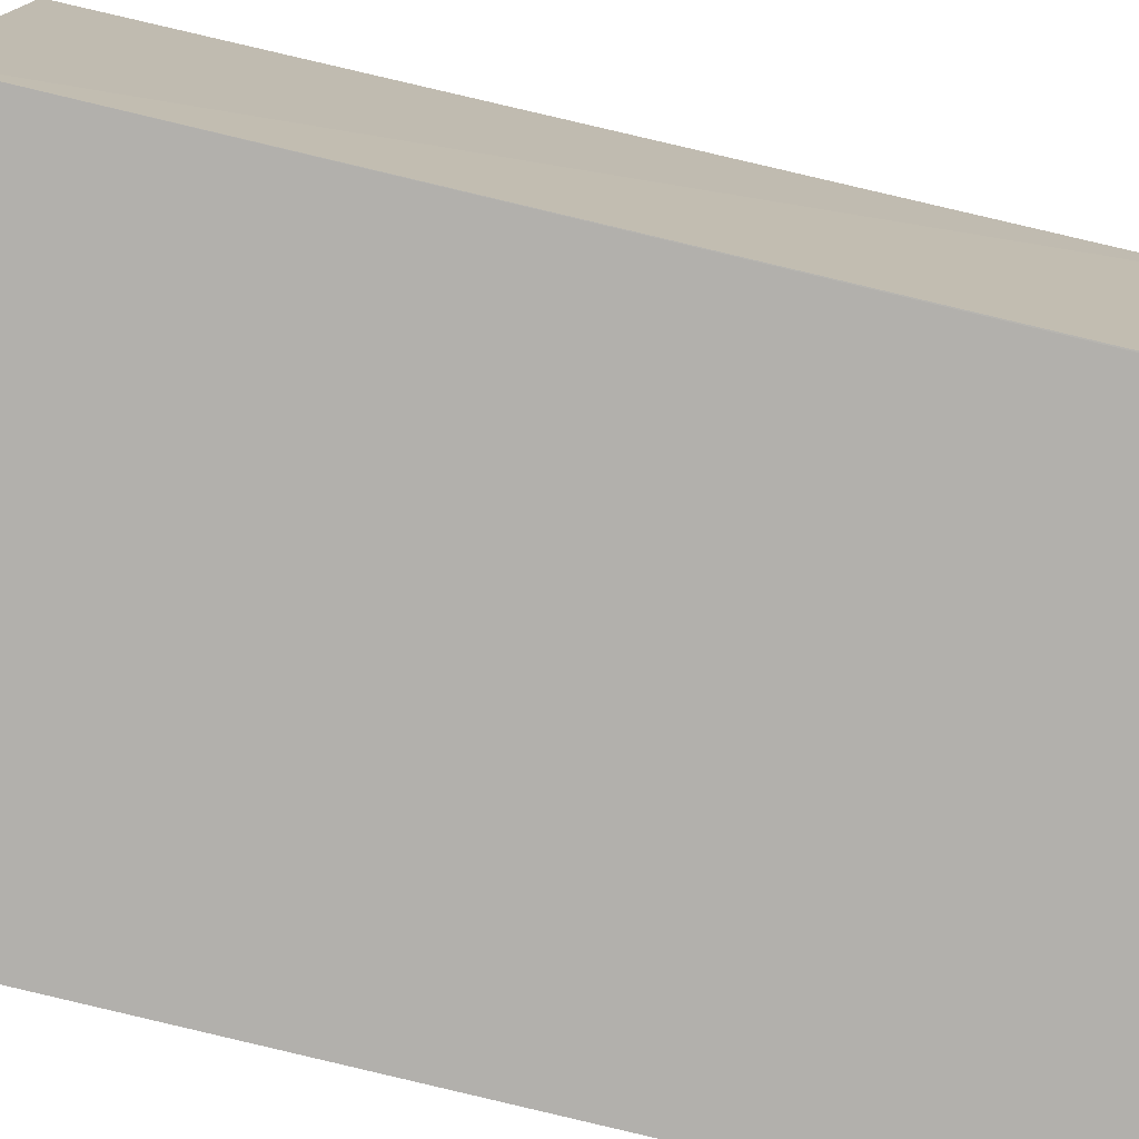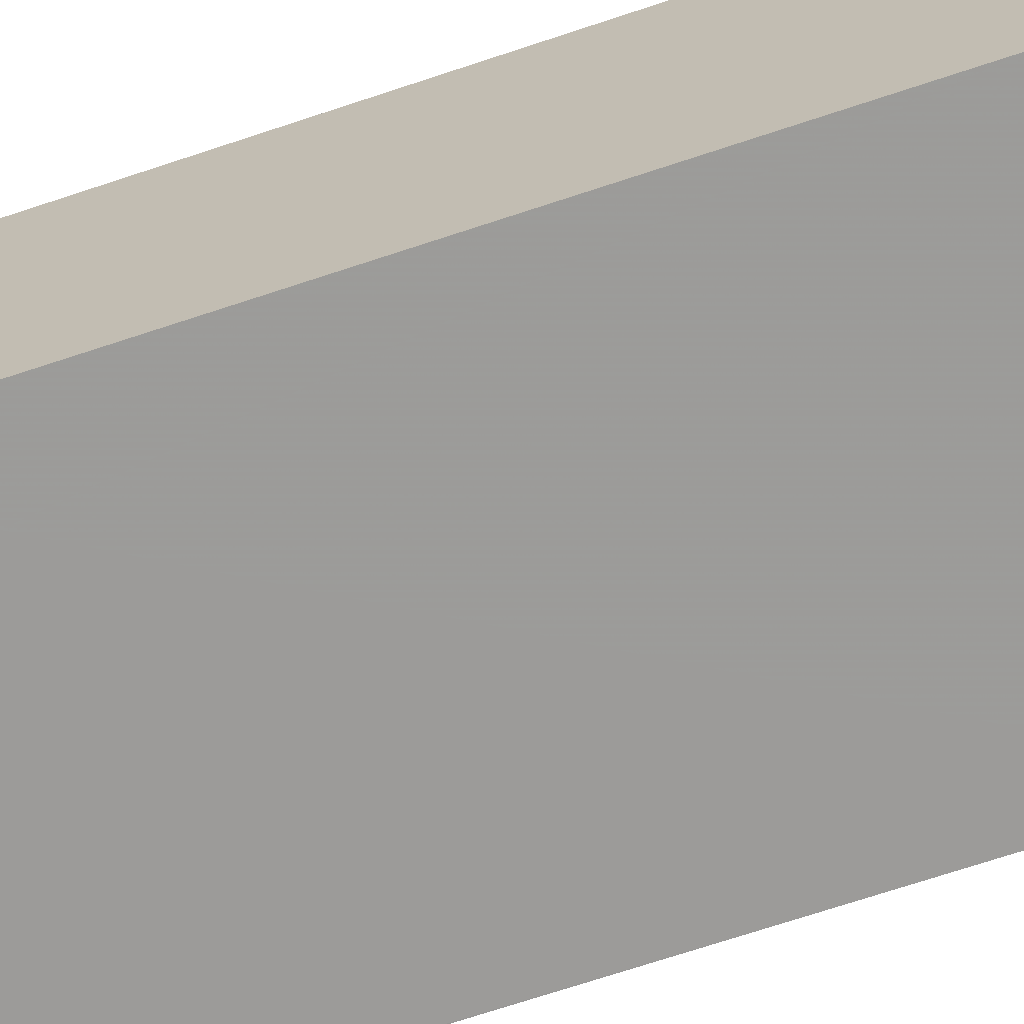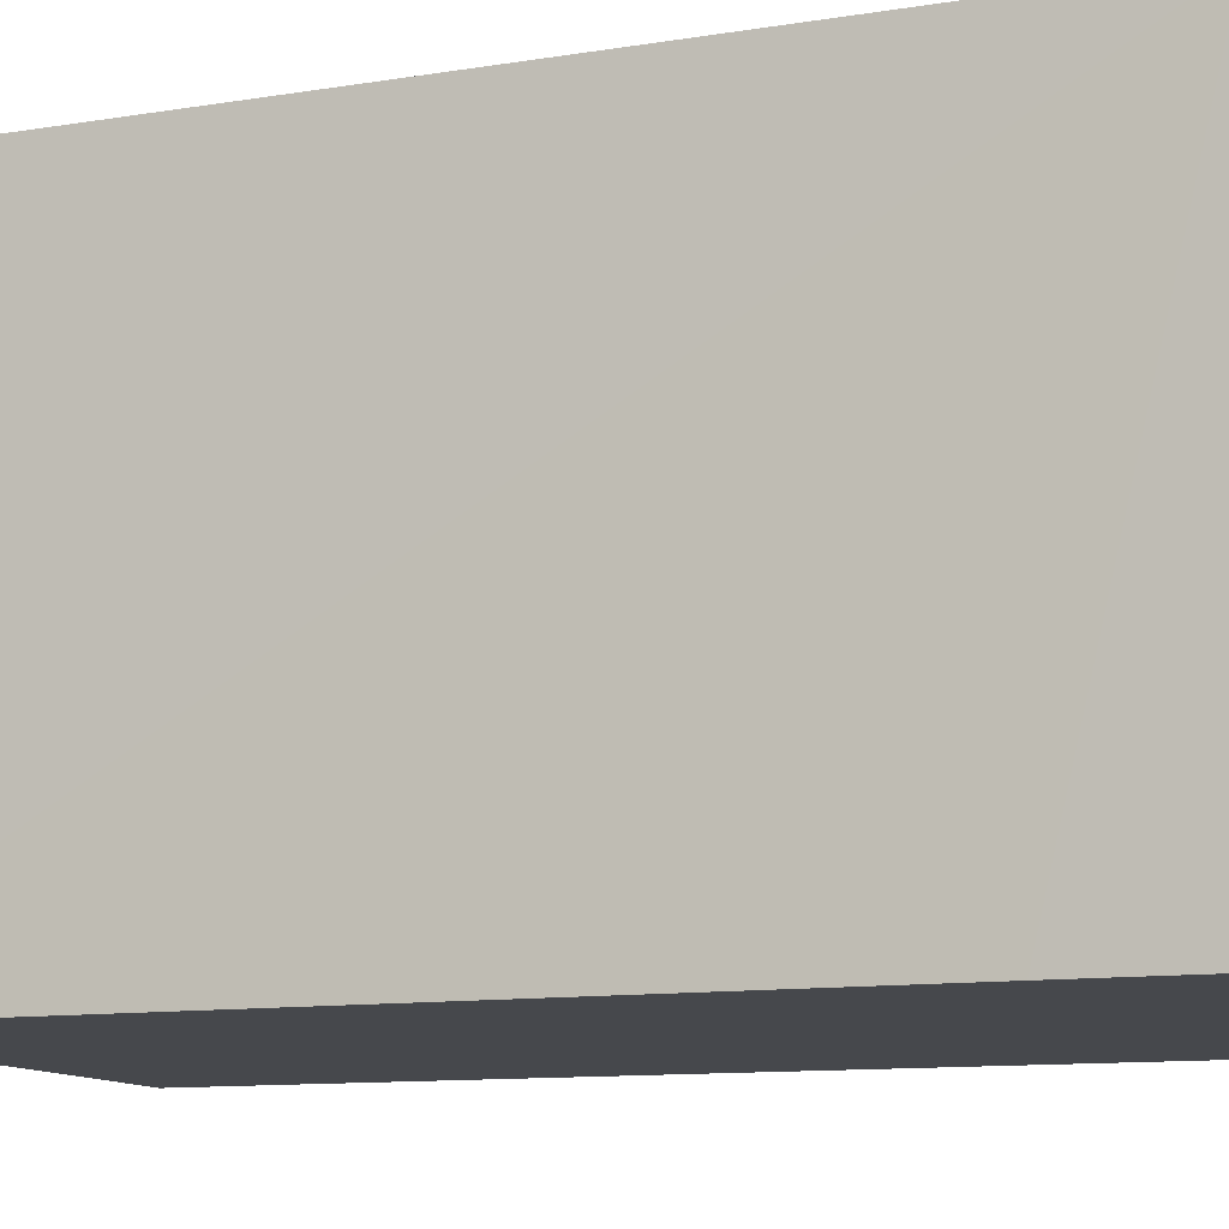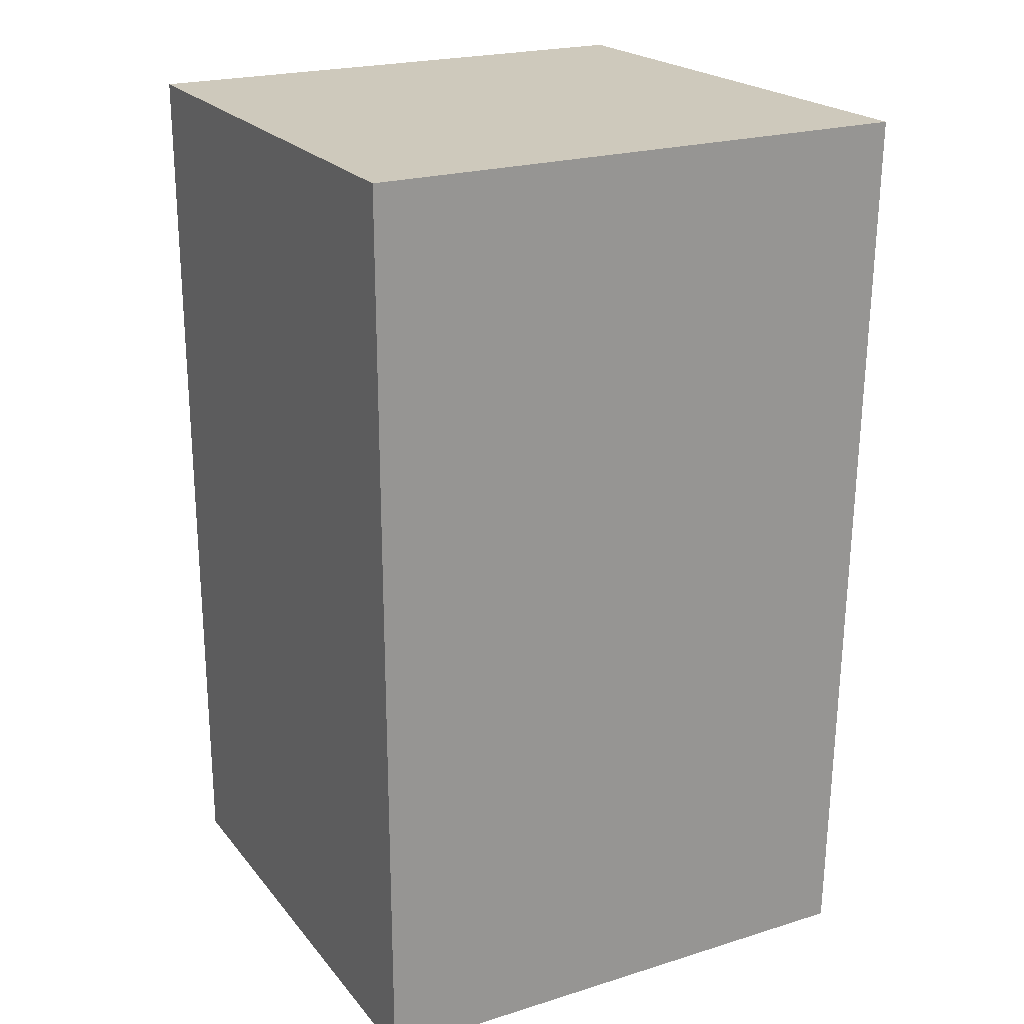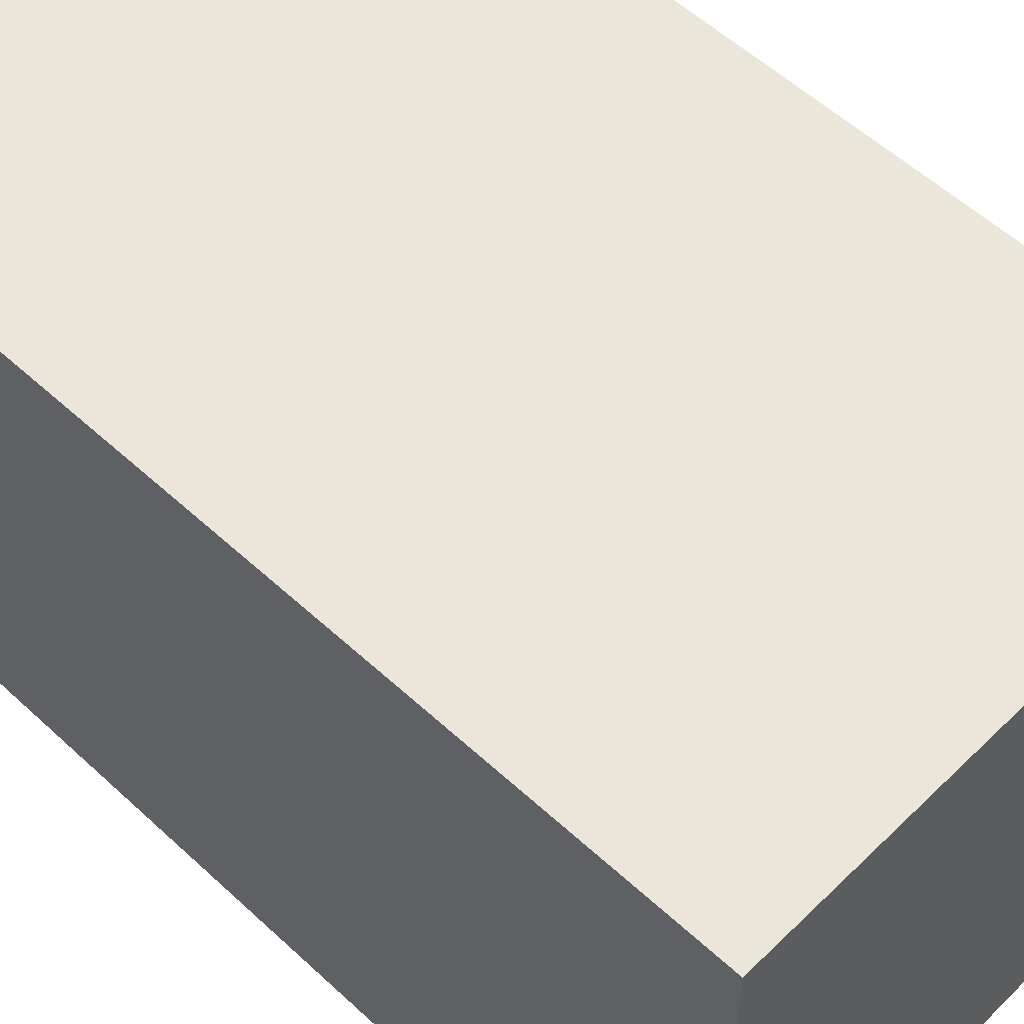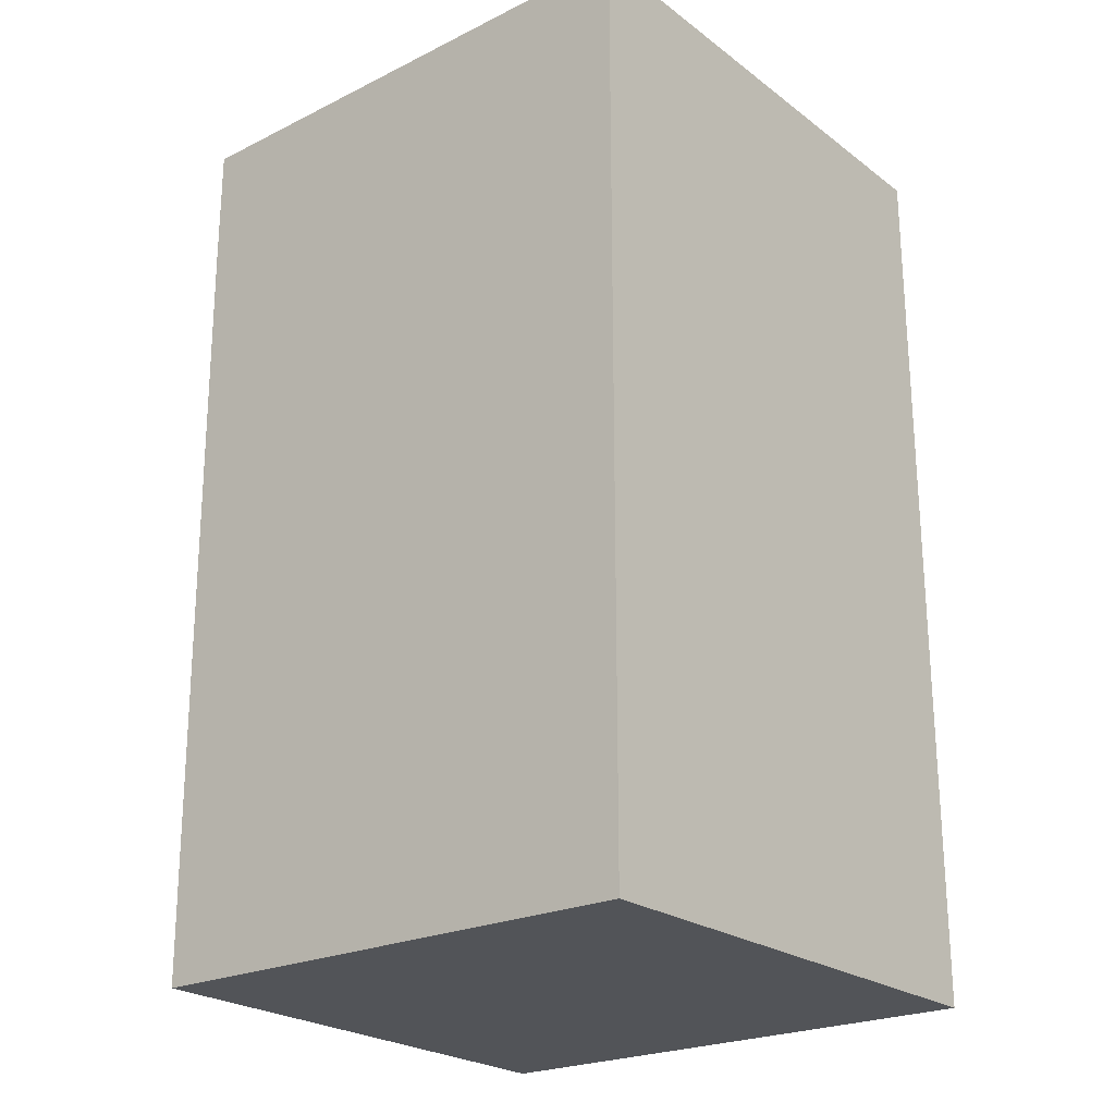
<metadata>
{"format":"obj","ext":"obj","renderer":"f3d","projection":"perspective","resolution":1024,"background":"white","views":[{"elev":-78.3,"azim":76.1,"up":"+Z"},{"elev":-70.3,"azim":-71.8,"up":"+Z"},{"elev":-10.9,"azim":111.3,"up":"+Z"},{"elev":22.3,"azim":-28.3,"up":"+Y"},{"elev":54.1,"azim":-45.6,"up":"+Z"},{"elev":-23.4,"azim":-140.8,"up":"+Y"}]}
</metadata>
<code>
v 0.04206 0.001257 0.01698
v 0.04186 -0.01123 0.01697
v 0.04168 -0.0112 0.009841
v 0.03447 0.00125 0.009789
v 0.03447 0.00125 0.01693
v 0.04179 0.00125 0.009846
v 0.03447 -0.01125 0.01693
v 0.04179 -0.000536 0.009846
v 0.03447 -0.01125 0.009789
f 1 2 3
f 5 1 4
f 6 3 4
f 6 4 1
f 7 2 1
f 7 1 5
f 7 5 4
f 8 6 1
f 8 1 3
f 8 3 6
f 9 3 2
f 9 2 7
f 9 7 4
f 9 4 3

</code>
